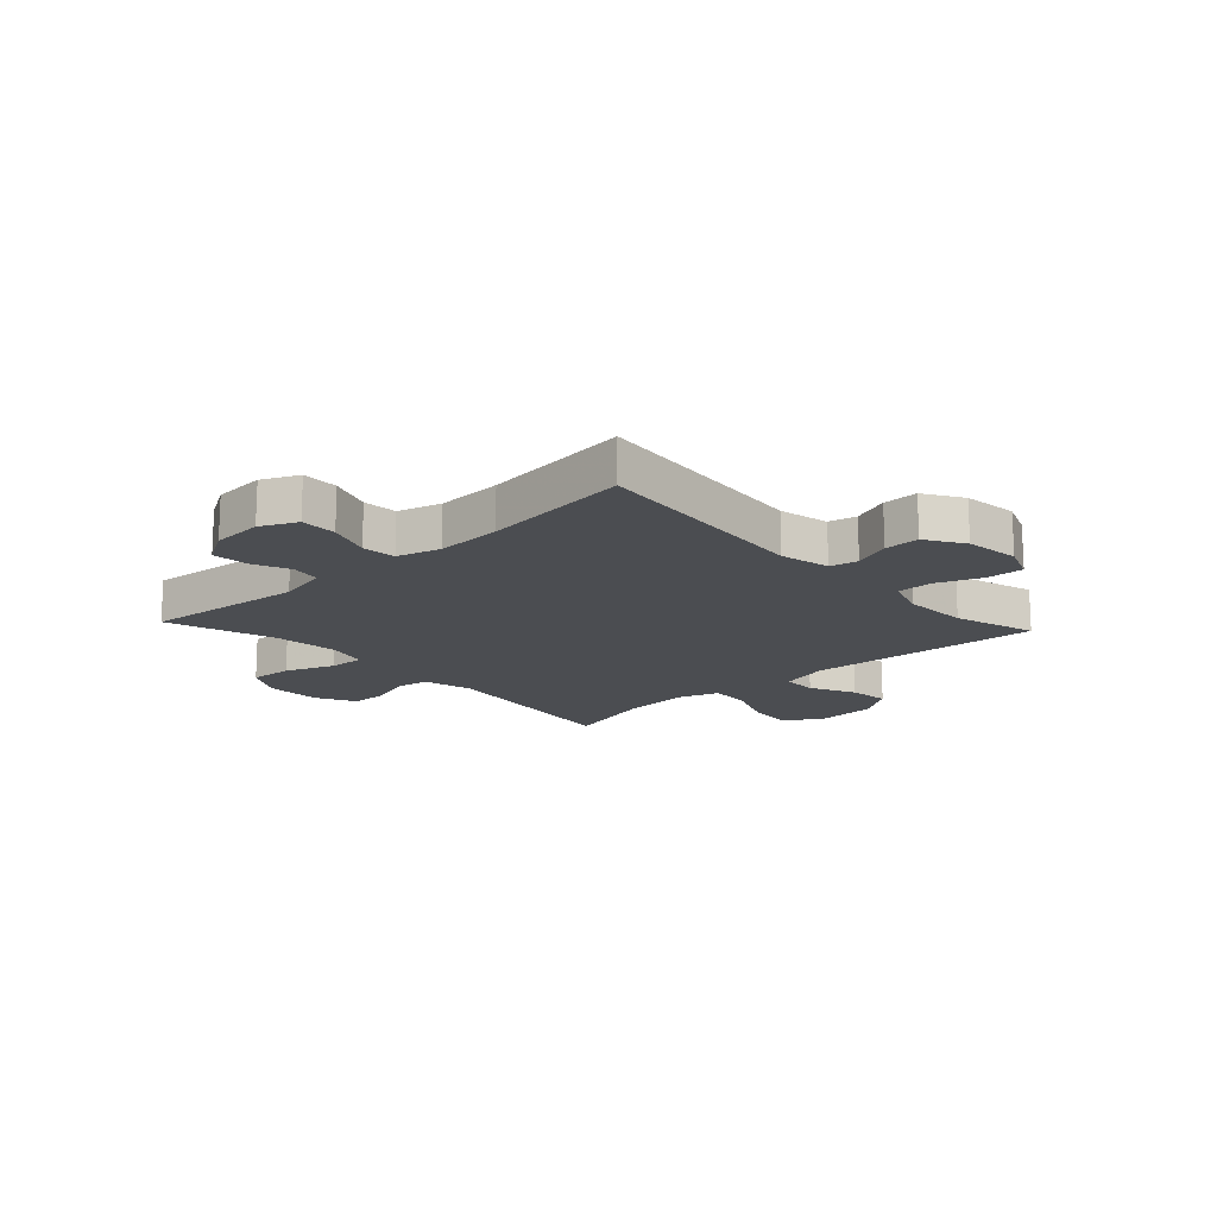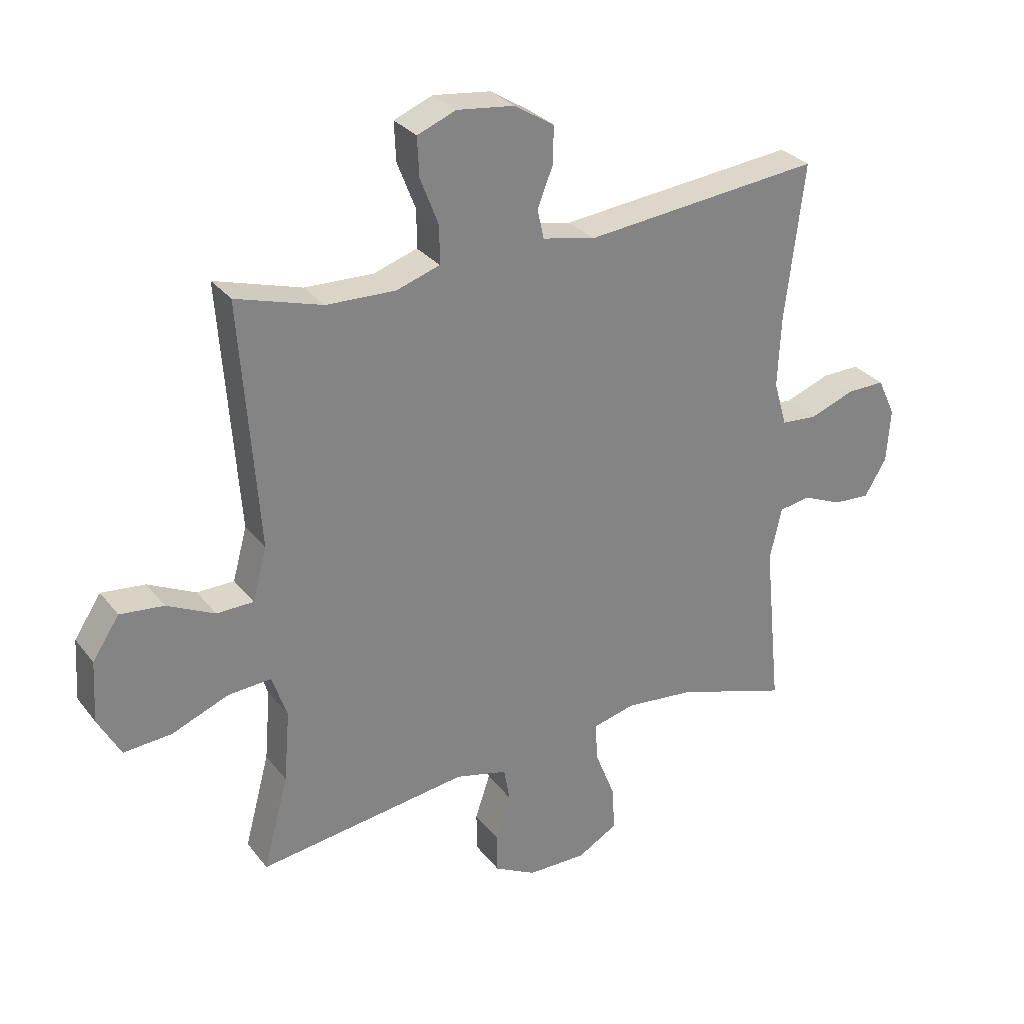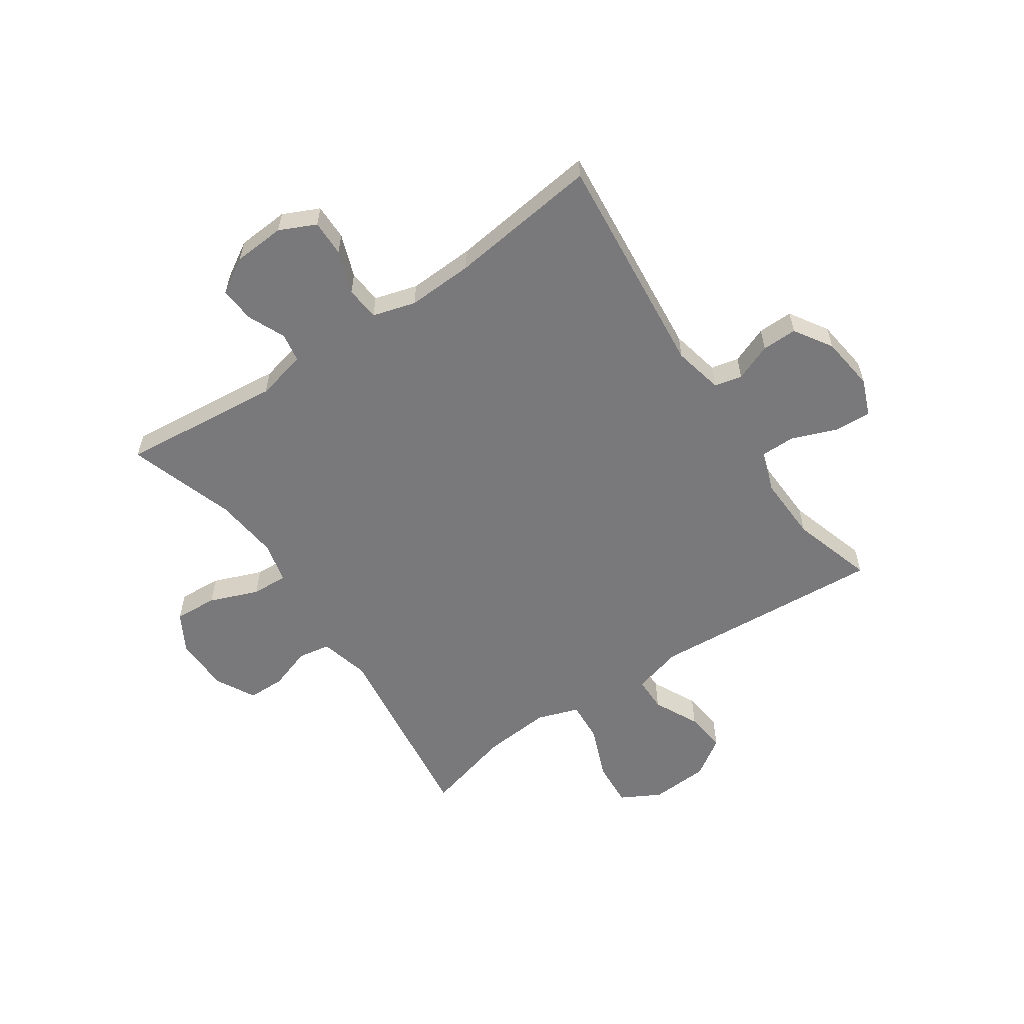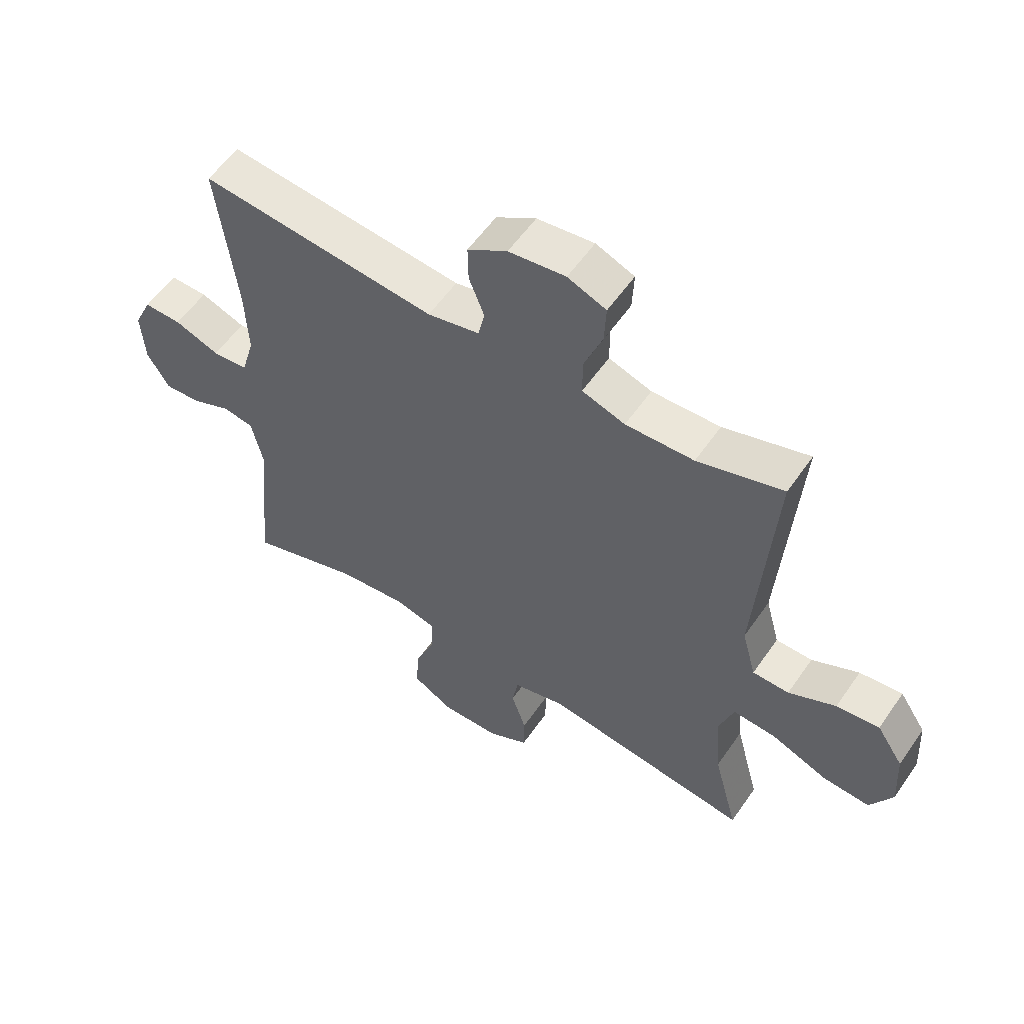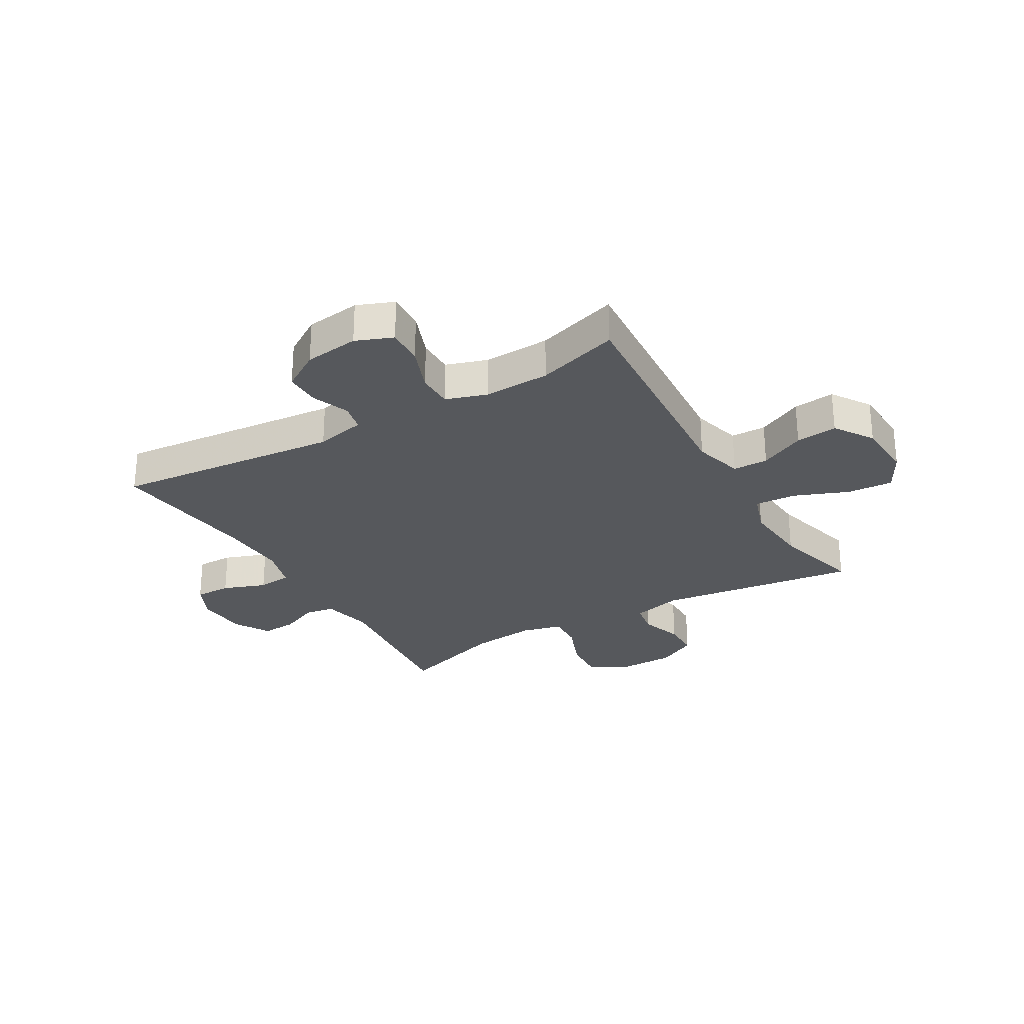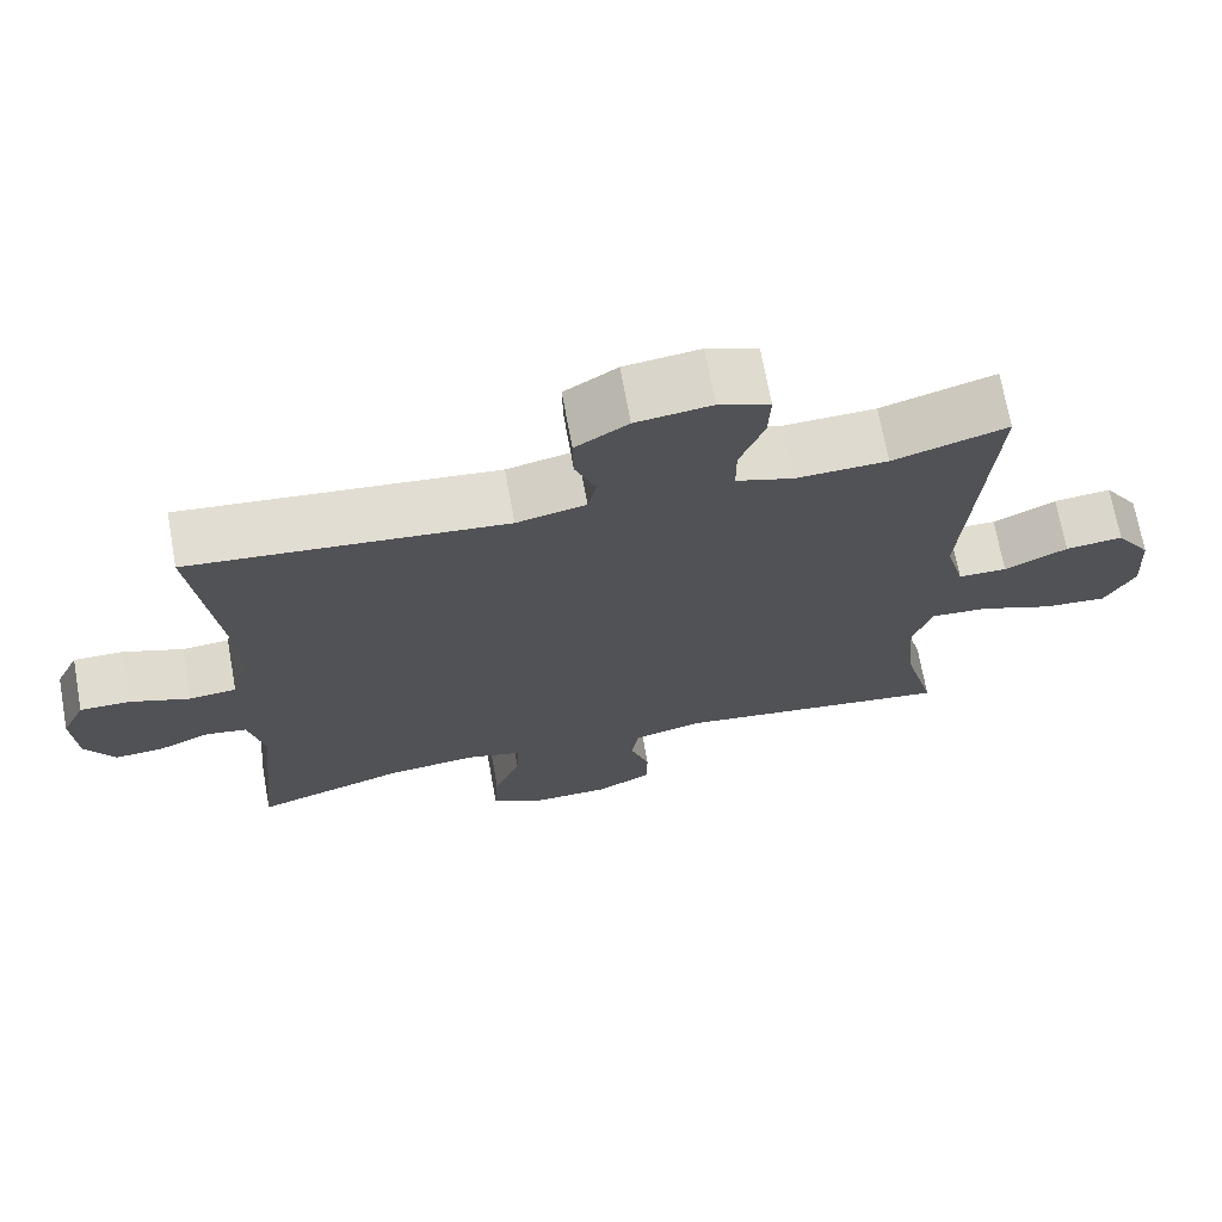
<metadata>
{"format":"obj","ext":"obj","renderer":"f3d","projection":"perspective","resolution":1024,"background":"white","views":[{"elev":-16.0,"azim":-47.2,"up":"+Y"},{"elev":29.7,"azim":149.5,"up":"+Z"},{"elev":-57.9,"azim":-55.7,"up":"+Y"},{"elev":56.5,"azim":34.2,"up":"+Z"},{"elev":-27.8,"azim":30.3,"up":"+Y"},{"elev":70.0,"azim":-10.3,"up":"+Z"}]}
</metadata>
<code>
v -0.5 0.07 -0.5
v -0.471 0.07 -0.216
v -0.491 0.07 -0.127
v -0.543 0.07 -0.118
v -0.61 0.07 -0.147
v -0.672 0.07 -0.151
v -0.709 0.07 -0.089
v -0.715 0.07 0.002
v -0.685 0.07 0.066
v -0.621 0.07 0.065
v -0.545 0.07 0.037
v -0.485 0.07 0.042
v -0.463 0.07 0.118
v -0.468 0.07 0.235
v -0.5 0.07 0.5
v -0.1 0.07 0.46
v -0.012 0.07 0.479
v -0.001 0.07 0.528
v -0.027 0.07 0.594
v -0.028 0.07 0.656
v 0.039 0.07 0.698
v 0.135 0.07 0.71
v 0.2 0.07 0.684
v 0.197 0.07 0.619
v 0.166 0.07 0.539
v 0.166 0.07 0.476
v 0.239 0.07 0.452
v 0.355 0.07 0.456
v 0.5 0.07 0.5
v 0.47 0.07 0.086
v 0.494 0.07 -0.002
v 0.556 0.07 -0.003
v 0.636 0.07 0.036
v 0.709 0.07 0.044
v 0.754 0.07 -0.024
v 0.76 0.07 -0.127
v 0.722 0.07 -0.197
v 0.641 0.07 -0.191
v 0.546 0.07 -0.153
v 0.473 0.07 -0.148
v 0.448 0.07 -0.222
v 0.458 0.07 -0.342
v 0.5 0.07 -0.5
v 0.146 0.07 -0.452
v 0.058 0.07 -0.474
v 0.048 0.07 -0.531
v 0.073 0.07 -0.606
v 0.072 0.07 -0.672
v 0.002 0.07 -0.709
v -0.097 0.07 -0.71
v -0.165 0.07 -0.671
v -0.16 0.07 -0.595
v -0.126 0.07 -0.509
v -0.123 0.07 -0.445
v -0.195 0.07 -0.427
v -0.31 0.07 -0.439
v -0.5 0 -0.5
v -0.471 0 -0.216
v -0.491 0 -0.127
v -0.543 0 -0.118
v -0.61 0 -0.147
v -0.672 0 -0.151
v -0.709 0 -0.089
v -0.715 0 0.002
v -0.685 0 0.066
v -0.621 0 0.065
v -0.545 0 0.037
v -0.485 0 0.042
v -0.463 0 0.118
v -0.468 0 0.235
v -0.5 0 0.5
v -0.1 0 0.46
v -0.012 0 0.479
v -0.001 0 0.528
v -0.027 0 0.594
v -0.028 0 0.656
v 0.039 0 0.698
v 0.135 0 0.71
v 0.2 0 0.684
v 0.197 0 0.619
v 0.166 0 0.539
v 0.166 0 0.476
v 0.239 0 0.452
v 0.355 0 0.456
v 0.5 0 0.5
v 0.47 0 0.086
v 0.494 0 -0.002
v 0.556 0 -0.003
v 0.636 0 0.036
v 0.709 0 0.044
v 0.754 0 -0.024
v 0.76 0 -0.127
v 0.722 0 -0.197
v 0.641 0 -0.191
v 0.546 0 -0.153
v 0.473 0 -0.148
v 0.448 0 -0.222
v 0.458 0 -0.342
v 0.5 0 -0.5
v 0.146 0 -0.452
v 0.058 0 -0.474
v 0.048 0 -0.531
v 0.073 0 -0.606
v 0.072 0 -0.672
v 0.002 0 -0.709
v -0.097 0 -0.71
v -0.165 0 -0.671
v -0.16 0 -0.595
v -0.126 0 -0.509
v -0.123 0 -0.445
v -0.195 0 -0.427
v -0.31 0 -0.439
f 50 51 52 53
f 50 53 54
f 49 50 54
f 46 47 48 49
f 45 46 49 54
f 44 45 54 55
f 42 43 44
f 41 42 44 55
f 36 37 38 39
f 36 39 40
f 35 36 40
f 32 33 34 35
f 31 32 35 40
f 30 31 40 41
f 28 29 30
f 27 28 30 41
f 22 23 24 25
f 22 25 26
f 21 22 26
f 18 19 20 21
f 17 18 21 26
f 16 17 26 27
f 14 15 16
f 13 14 16 27
f 8 9 10 11
f 8 11 12
f 7 8 12
f 4 5 6 7
f 3 4 7 12
f 2 3 12 13
f 56 1 2
f 27 41 55 56
f 2 13 27 56
f 109 108 107 106
f 110 109 106
f 110 106 105
f 105 104 103 102
f 110 105 102 101
f 111 110 101 100
f 100 99 98
f 111 100 98 97
f 95 94 93 92
f 96 95 92
f 96 92 91
f 91 90 89 88
f 96 91 88 87
f 97 96 87 86
f 86 85 84
f 97 86 84 83
f 81 80 79 78
f 82 81 78
f 82 78 77
f 77 76 75 74
f 82 77 74 73
f 83 82 73 72
f 72 71 70
f 83 72 70 69
f 67 66 65 64
f 68 67 64
f 68 64 63
f 63 62 61 60
f 68 63 60 59
f 69 68 59 58
f 58 57 112
f 112 111 97 83
f 112 83 69 58
f 1 57 58 2
f 2 58 59 3
f 3 59 60 4
f 4 60 61 5
f 5 61 62 6
f 6 62 63 7
f 7 63 64 8
f 8 64 65 9
f 9 65 66 10
f 10 66 67 11
f 11 67 68 12
f 12 68 69 13
f 13 69 70 14
f 14 70 71 15
f 15 71 72 16
f 16 72 73 17
f 17 73 74 18
f 18 74 75 19
f 19 75 76 20
f 20 76 77 21
f 21 77 78 22
f 22 78 79 23
f 23 79 80 24
f 24 80 81 25
f 25 81 82 26
f 26 82 83 27
f 27 83 84 28
f 28 84 85 29
f 29 85 86 30
f 30 86 87 31
f 31 87 88 32
f 32 88 89 33
f 33 89 90 34
f 34 90 91 35
f 35 91 92 36
f 36 92 93 37
f 37 93 94 38
f 38 94 95 39
f 39 95 96 40
f 40 96 97 41
f 41 97 98 42
f 42 98 99 43
f 43 99 100 44
f 44 100 101 45
f 45 101 102 46
f 46 102 103 47
f 47 103 104 48
f 48 104 105 49
f 49 105 106 50
f 50 106 107 51
f 51 107 108 52
f 52 108 109 53
f 53 109 110 54
f 54 110 111 55
f 55 111 112 56
f 56 112 57 1

</code>
